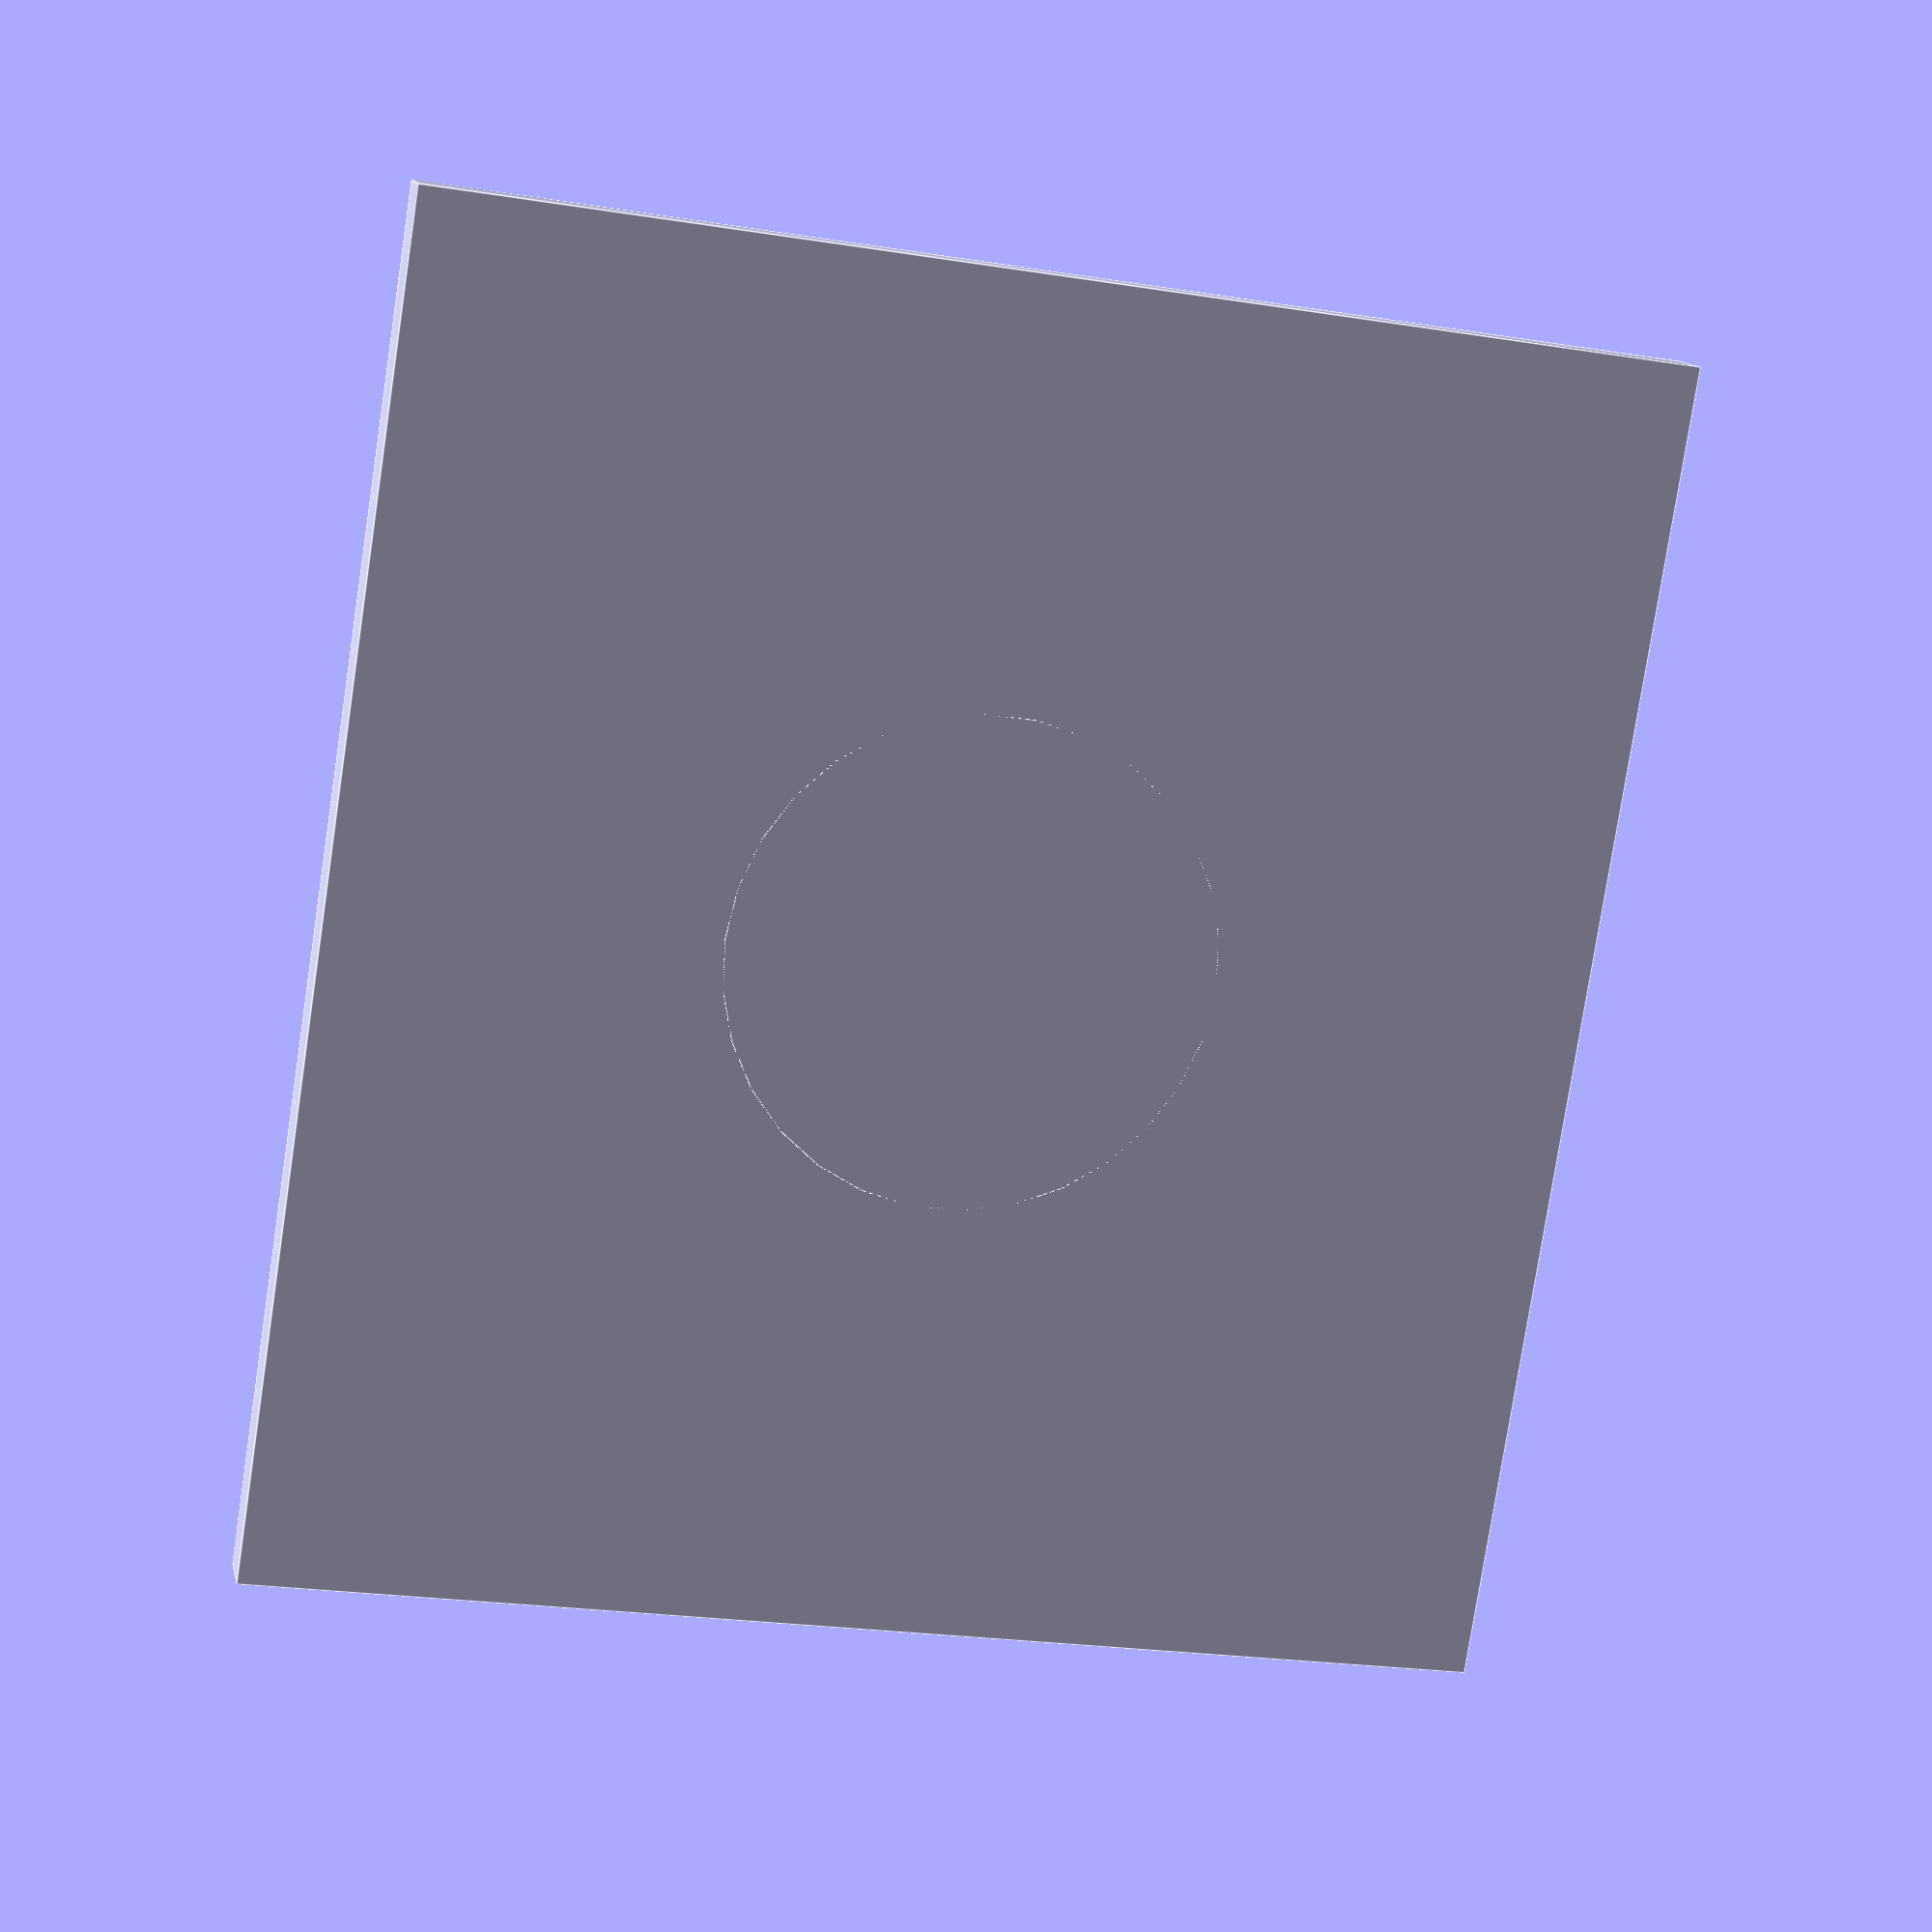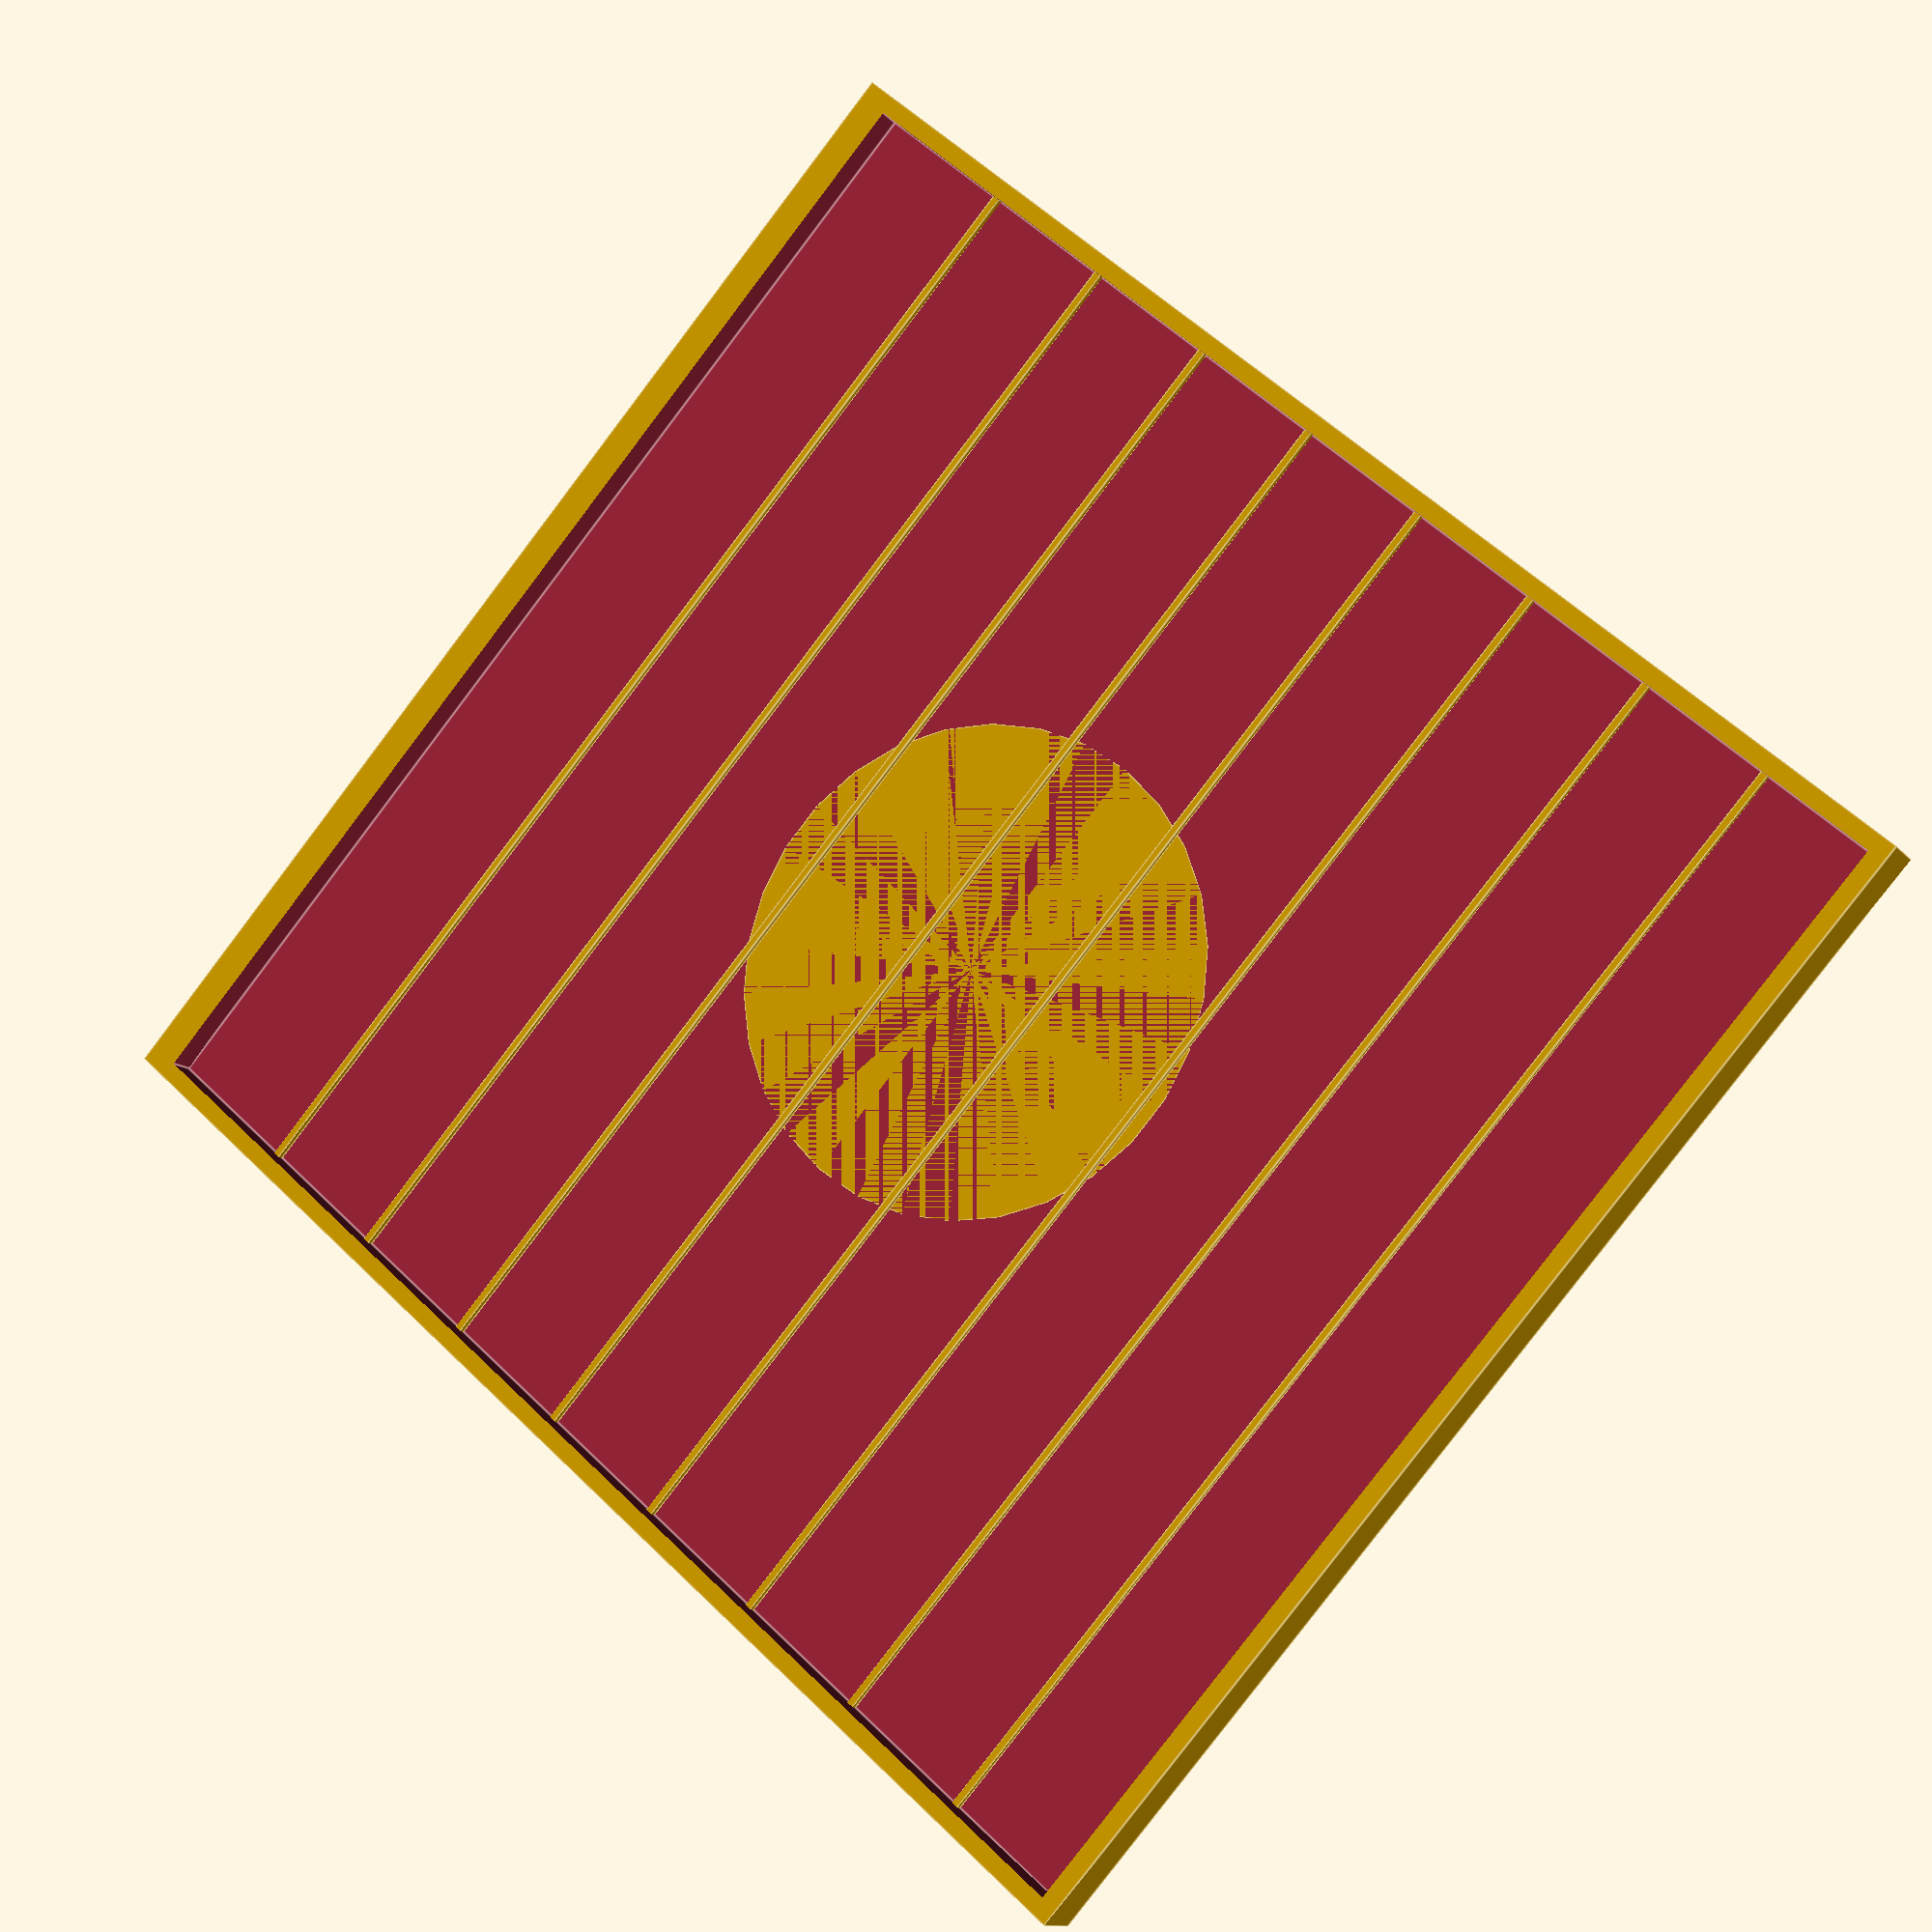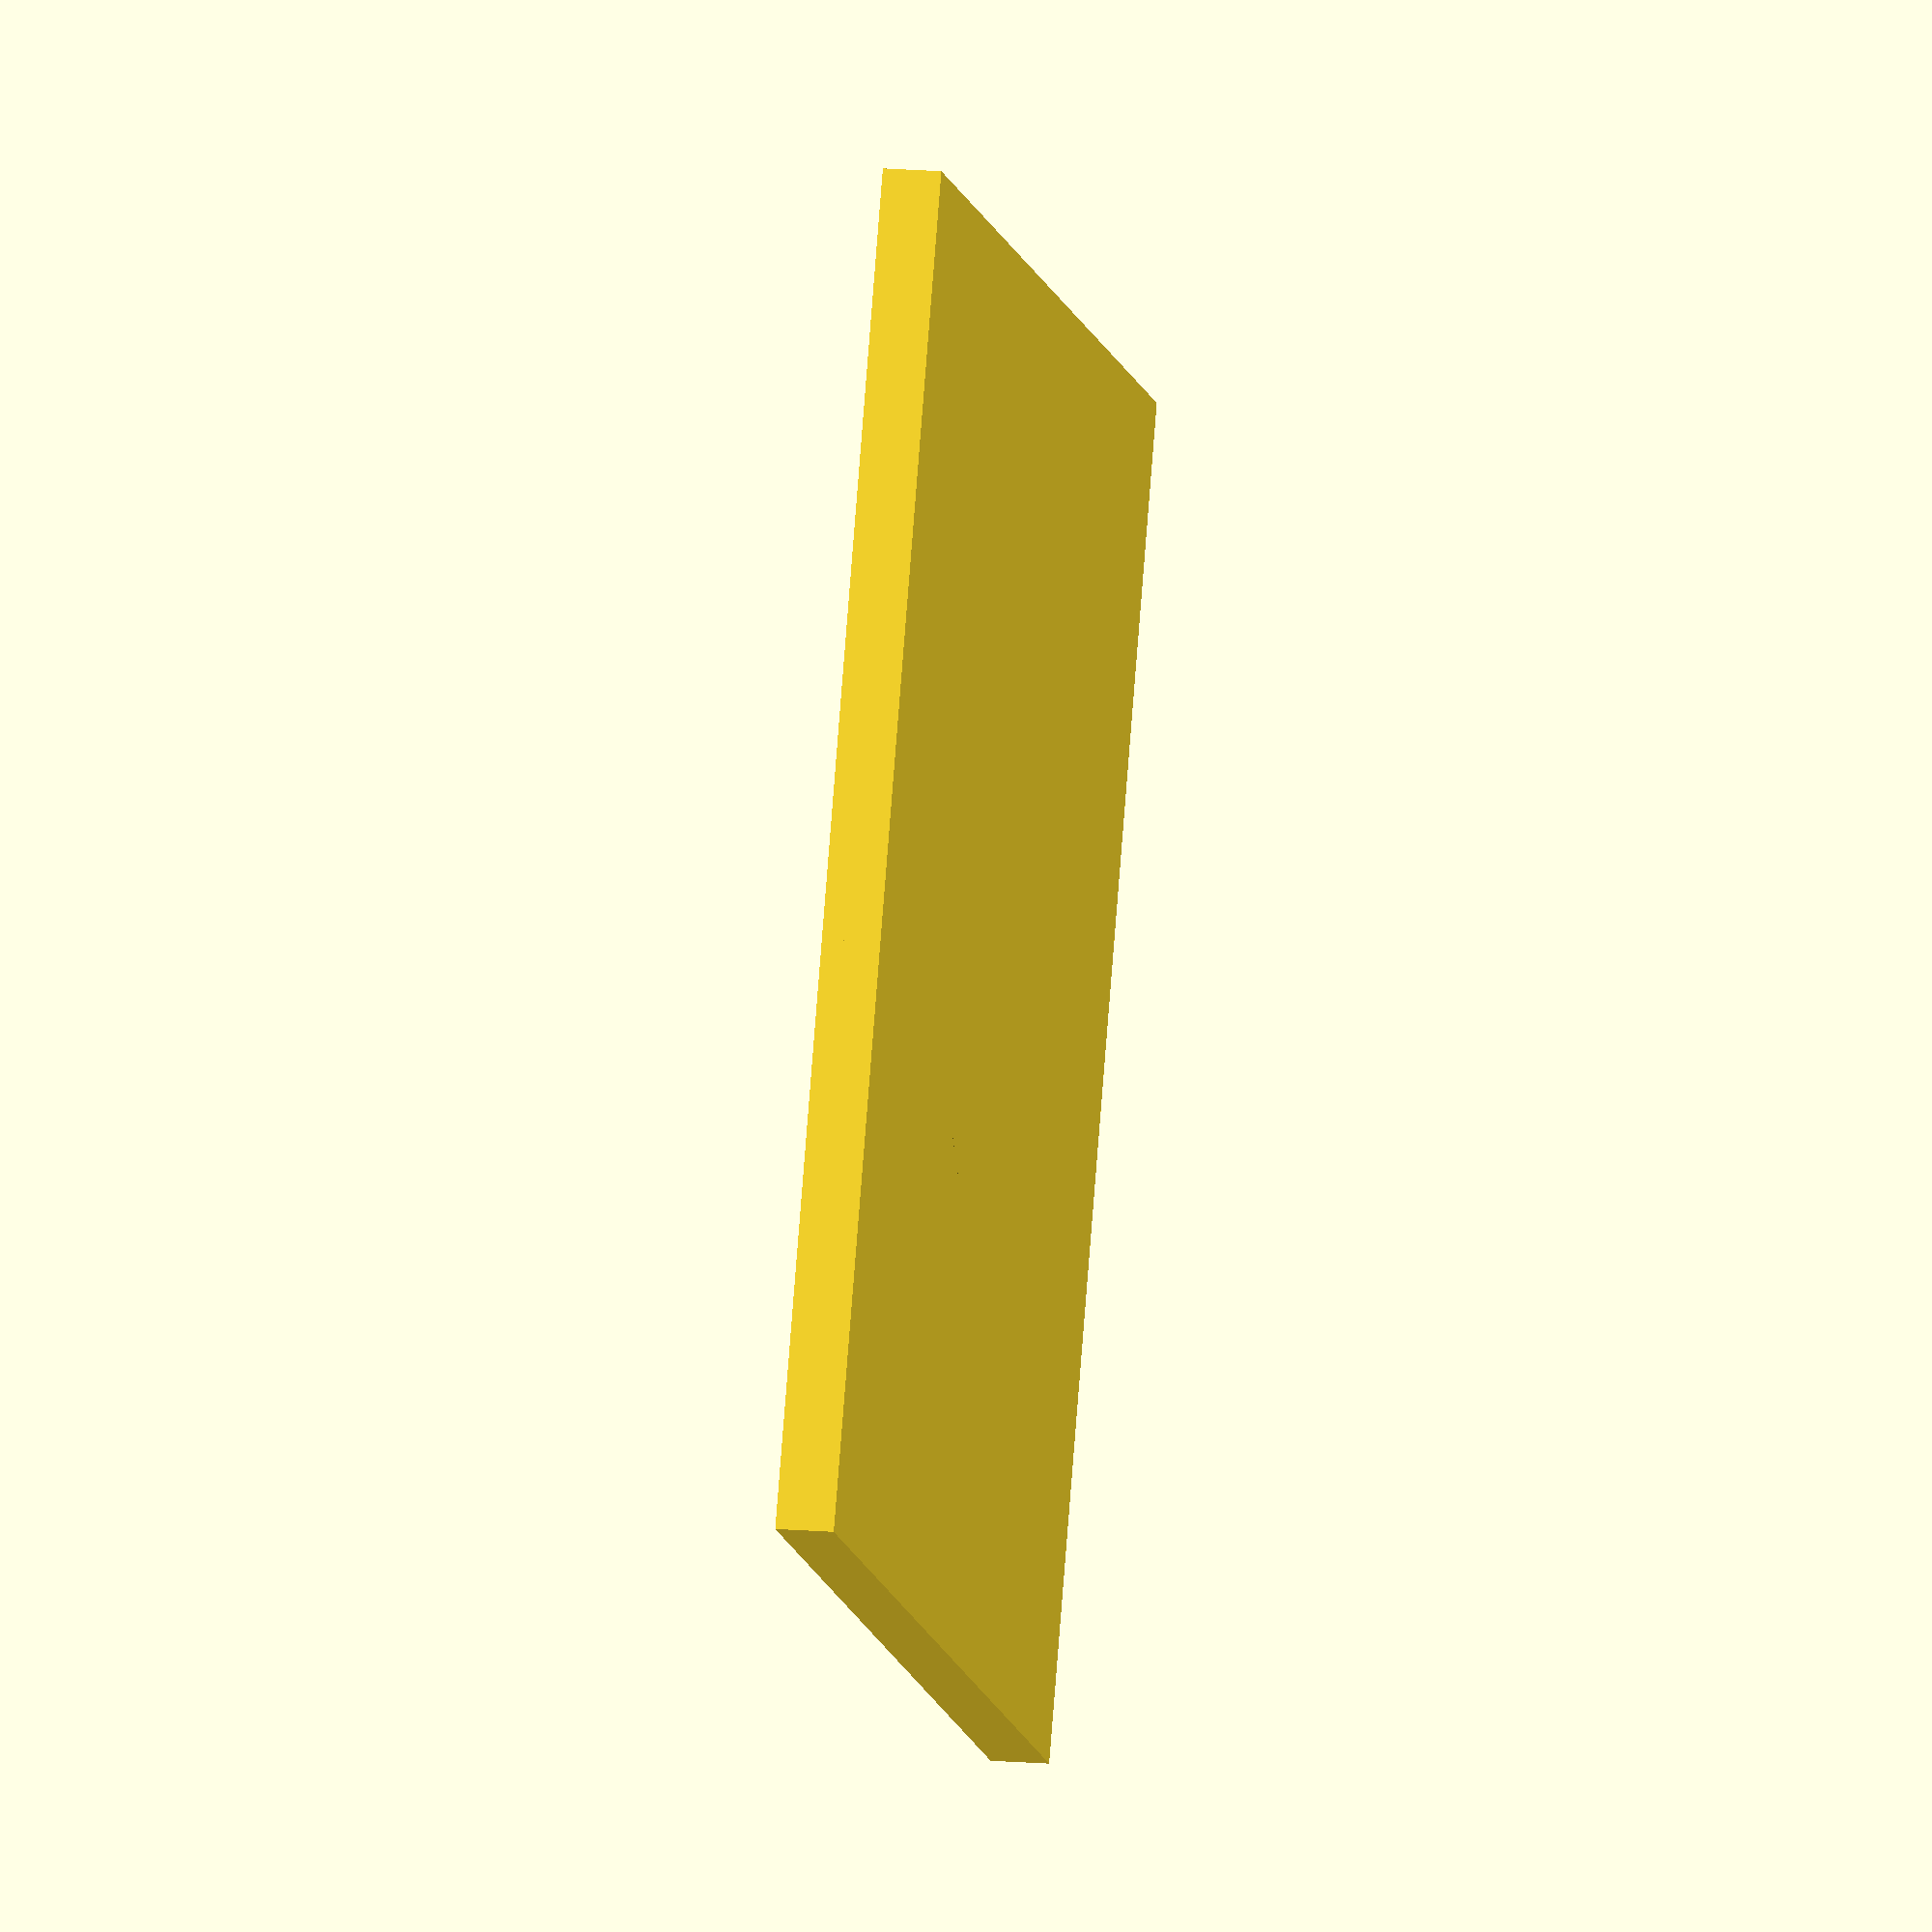
<openscad>
// use the same width and depth as with the bee box

width = 146.575; 
depth = 179;
height = 8;

// set to 1 if you want a hole to fee with a jar, etc.
jar_hole = 0;


difference() {
    union() {
        lid_with_ribs();
        translate([(width+18+5+4)/2,(depth+5)/2,0]) cylinder(d=68,h=4);
    }
    if (jar_hole) {
        translate([(width+18+5+4)/2,(depth+5)/2,0]) cylinder(d=66,h=5);
    }
}

module lid_with_ribs() { 
   difference() {
        cube([width+18+5+4,depth+7,height]);
        translate([2.5,2.5,4]) cube([width+18+4,depth,height]);
    }
    ribs();
}

module ribs(l=179) {
    for(i = [20 : 20 : l]) {    
        translate([0,i,4]) cube([146.575+18+5+4,1,1]);
    }
}
</openscad>
<views>
elev=347.0 azim=171.1 roll=167.6 proj=p view=edges
elev=191.7 azim=131.3 roll=156.4 proj=p view=edges
elev=345.1 azim=335.0 roll=100.6 proj=o view=wireframe
</views>
